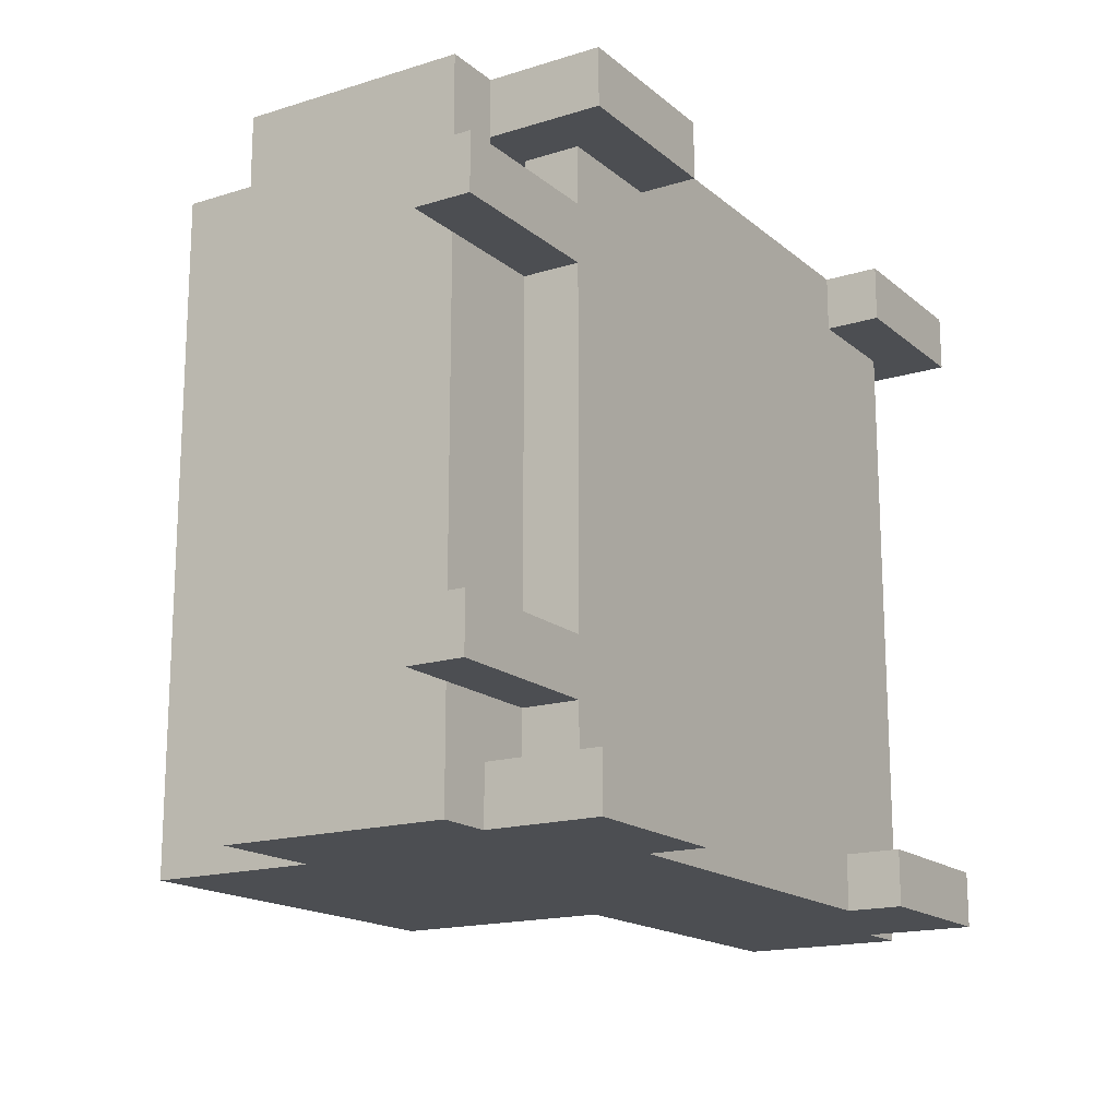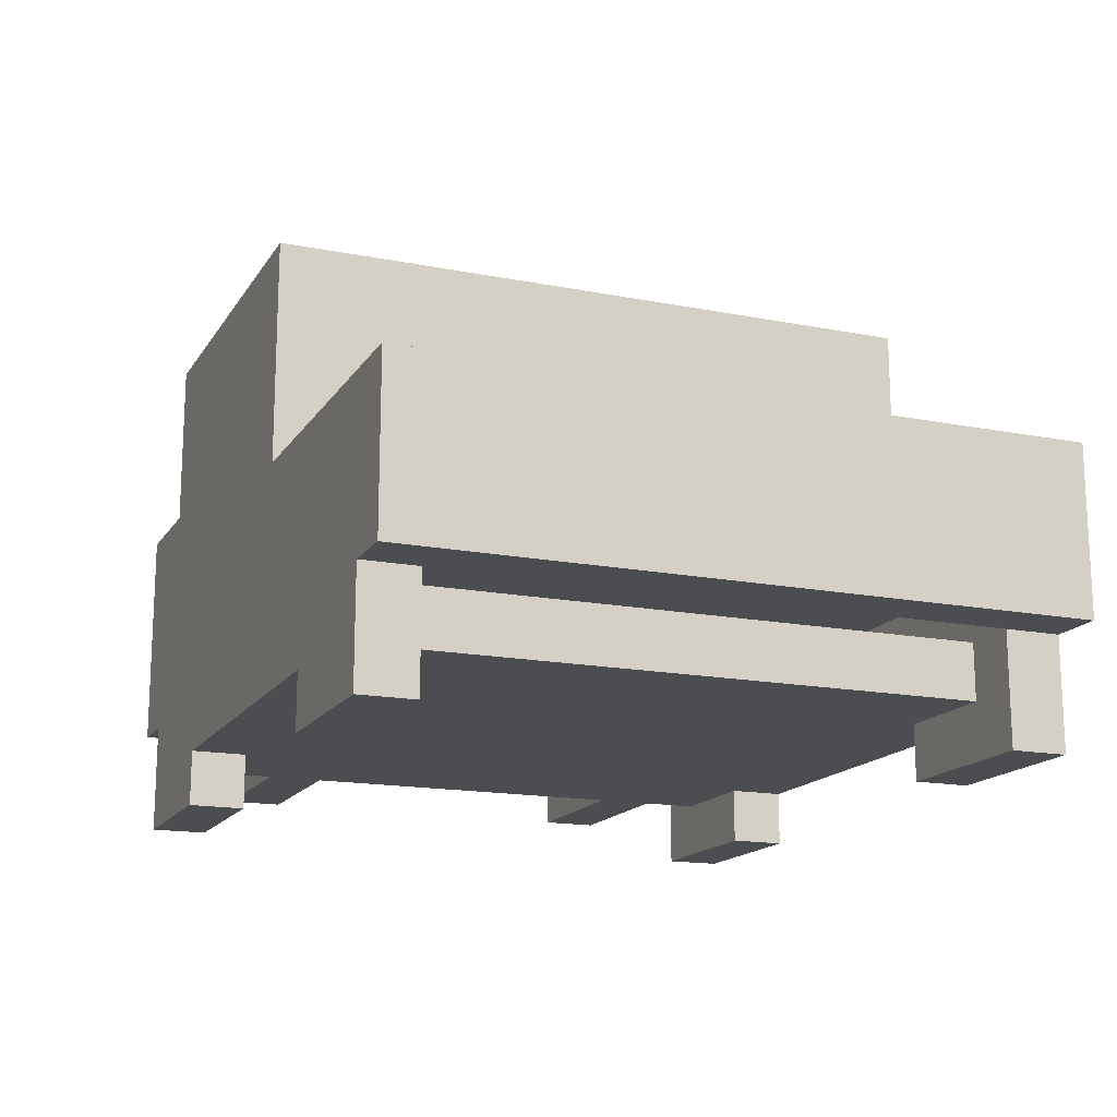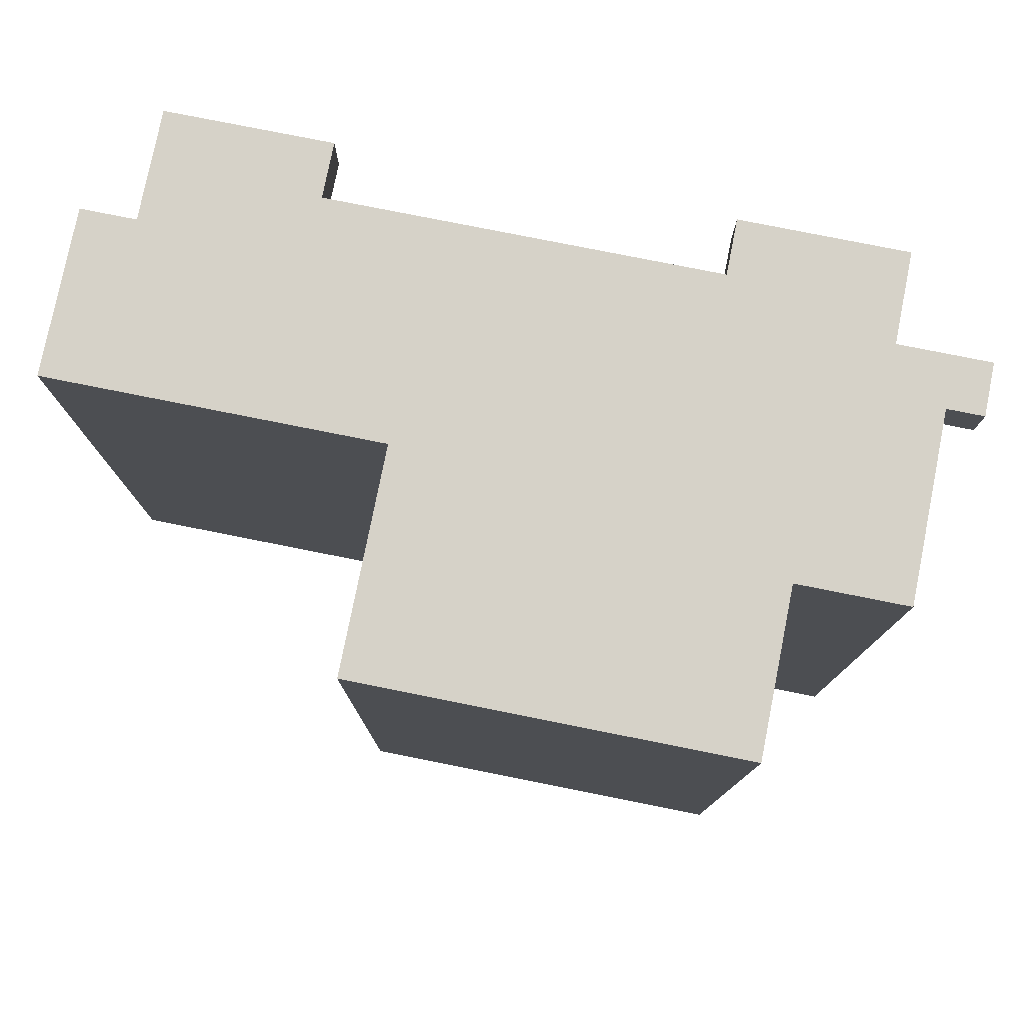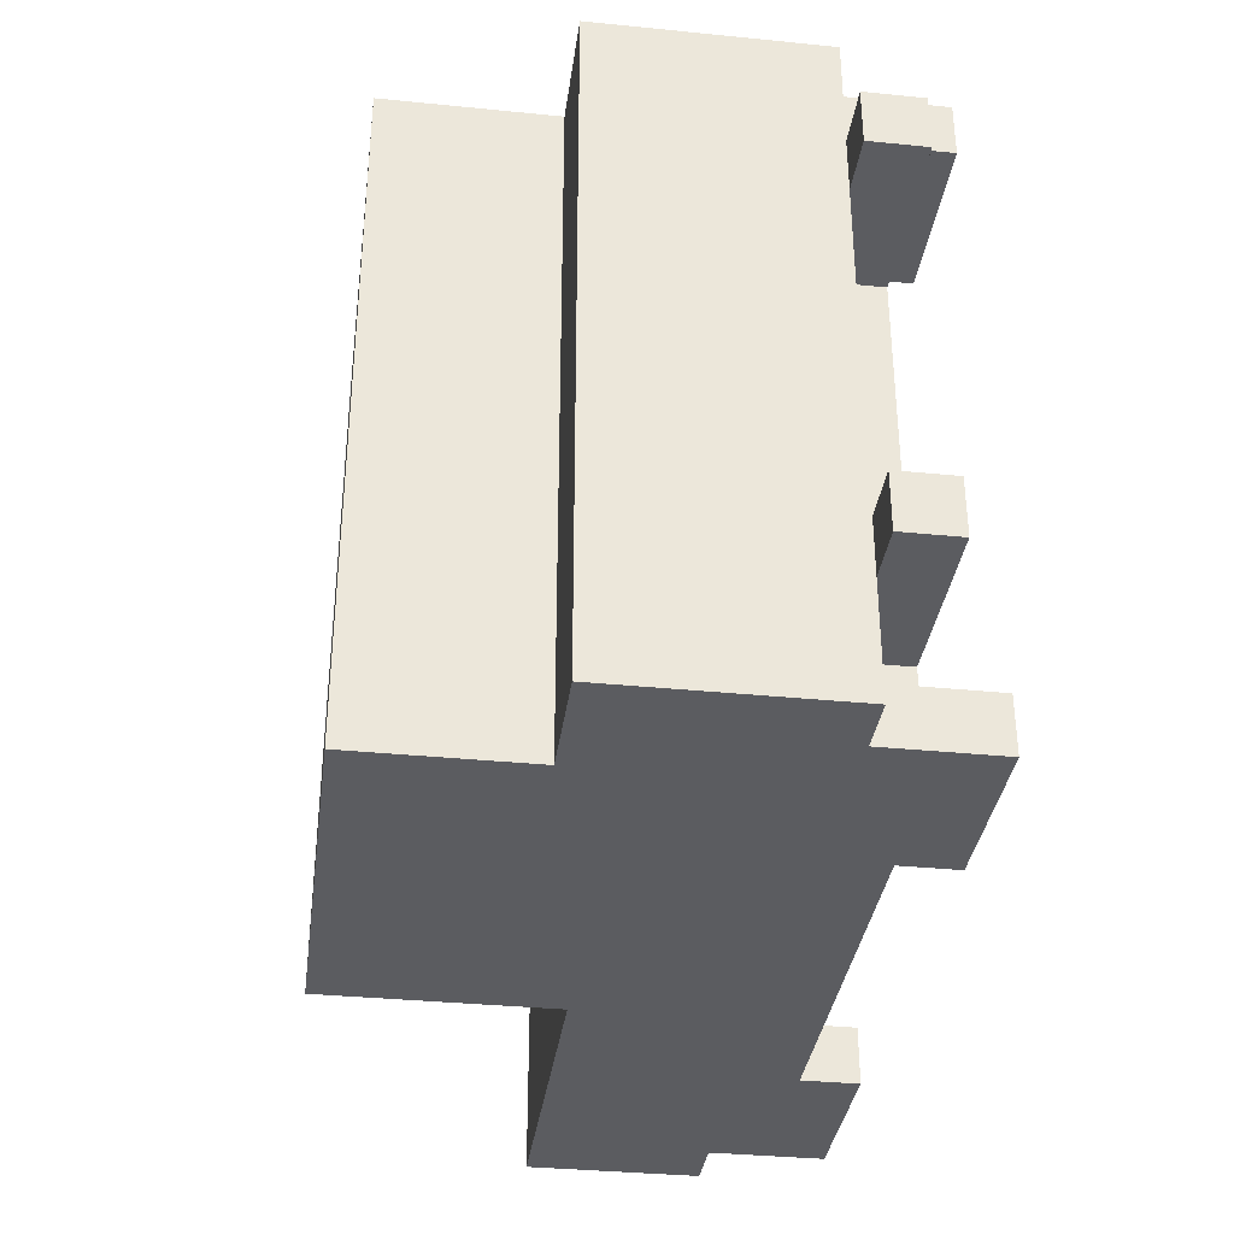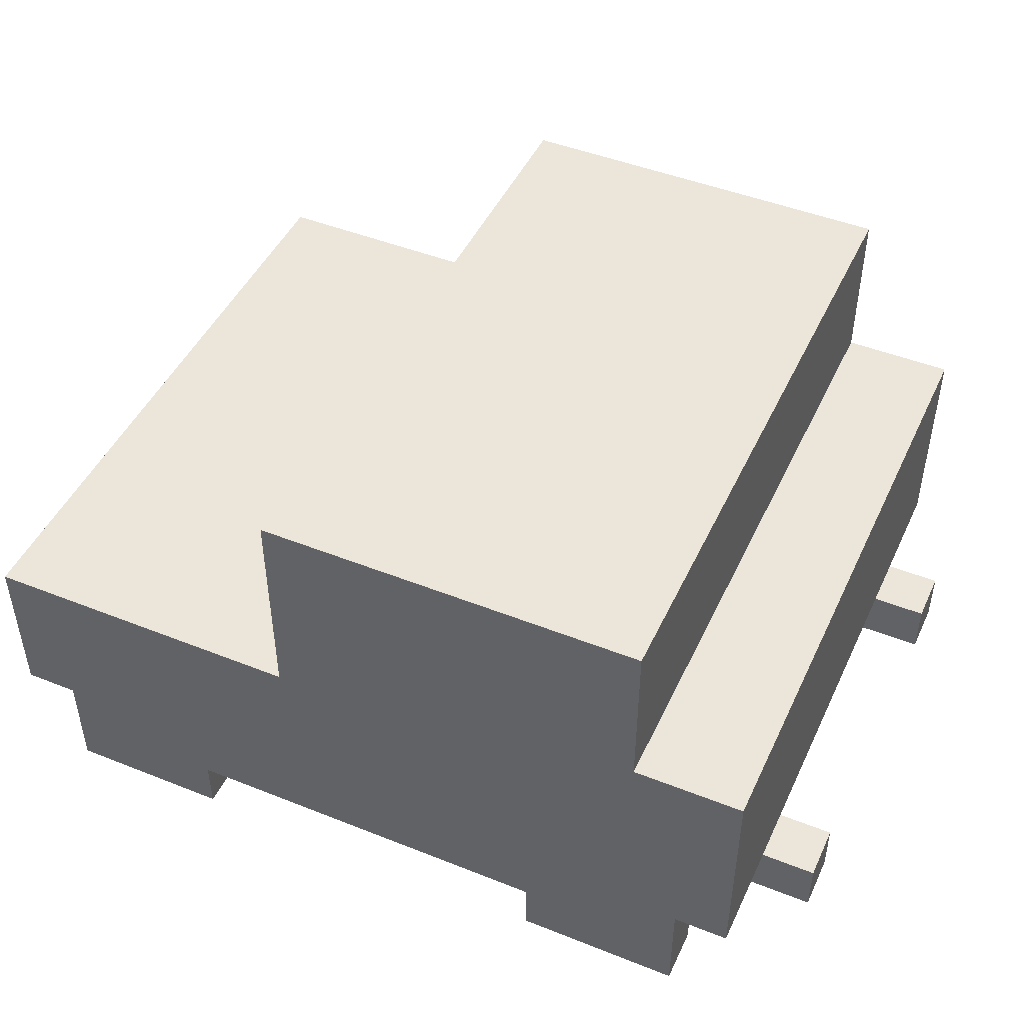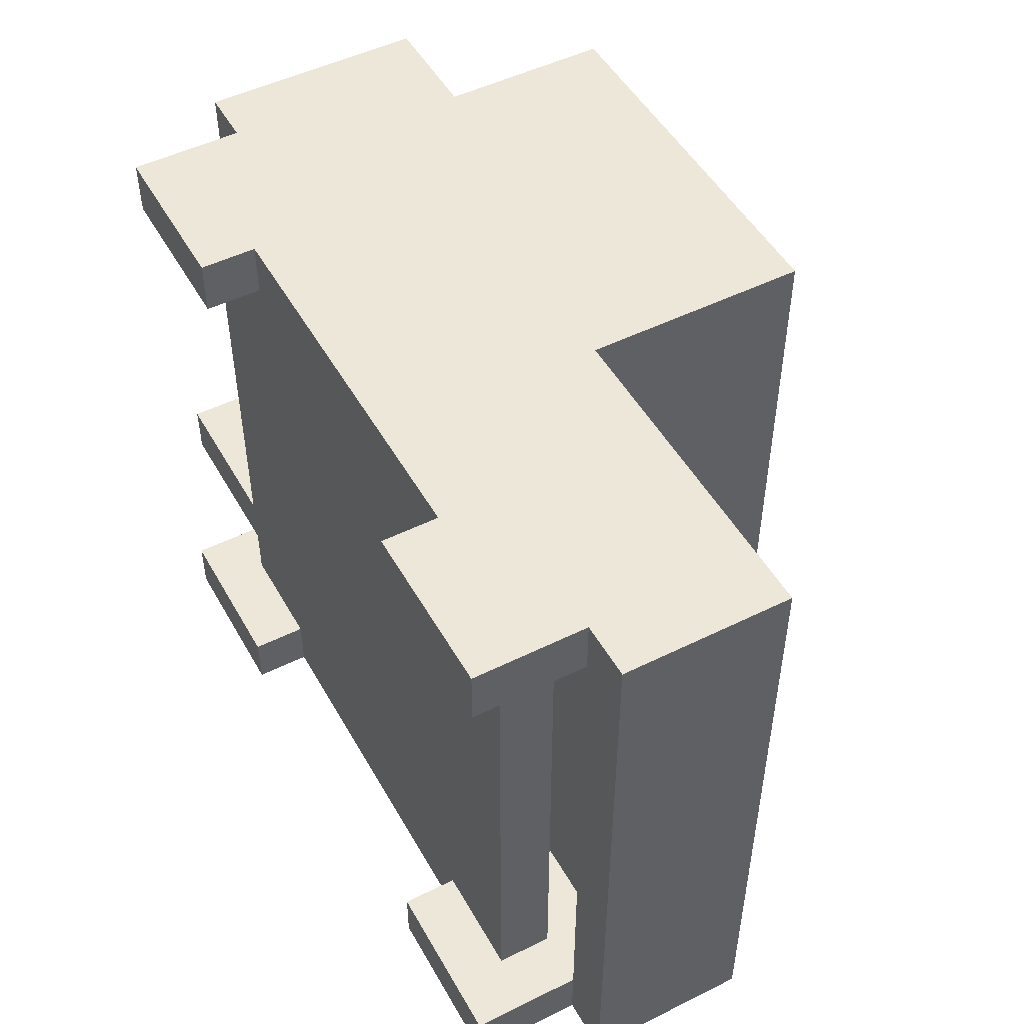
<metadata>
{"format":"obj","ext":"obj","renderer":"f3d","projection":"perspective","resolution":1024,"background":"white","views":[{"elev":-16.7,"azim":-57.8,"up":"+Z"},{"elev":-15.9,"azim":67.9,"up":"+Y"},{"elev":78.2,"azim":-168.7,"up":"+Z"},{"elev":-35.1,"azim":-97.6,"up":"+Z"},{"elev":46.8,"azim":-155.7,"up":"+Y"},{"elev":49.8,"azim":61.4,"up":"+Z"}]}
</metadata>
<code>
v -8 1 11
v -8 1 10
v -8 1 4
v -8 1 3
v -8 2 11
v -8 2 10
v -8 2 4
v -8 2 3
v -7 2 13
v -7 2 11
v -7 2 10
v -7 2 4
v -7 2 3
v -7 2 1
v -7 4 12
v -7 4 11
v -7 4 3
v -7 4 2
v -7 5 12
v -7 5 11
v -7 5 3
v -7 5 2
v -7 6 13
v -7 6 1
v -6 0 13
v -6 0 12
v -6 0 2
v -6 0 1
v -6 2 13
v -6 2 12
v -6 2 2
v -6 2 1
v -5 1 12
v -5 1 11
v -5 1 10
v -5 1 4
v -5 1 3
v -5 1 2
v -5 2 12
v -5 2 11
v -5 2 10
v -5 2 4
v -5 2 3
v -5 2 2
v -5 6 13
v -5 6 1
v -5 7 11
v -5 7 3
v -5 8 11
v -5 8 3
v -5 9 13
v -5 9 1
v 4 0 13
v 4 0 12
v 4 0 2
v 4 0 1
v 4 1 13
v 4 1 12
v 4 1 2
v 4 1 1
v 7 2 12
v 7 2 2
v 7 3 12
v 7 3 2
v -6 2 12
v -6 2 11
v -6 2 10
v -6 2 4
v -6 2 3
v -6 2 2
v -6 3 12
v -6 3 2
v -3 0 13
v -3 0 12
v -3 0 2
v -3 0 1
v -3 1 13
v -3 1 12
v -3 1 2
v -3 1 1
v 2 5 13
v 2 5 9
v 2 5 8
v 2 5 4
v 2 5 3
v 2 5 1
v 2 6 12
v 2 6 11
v 2 6 9
v 2 6 8
v 2 6 6
v 2 6 4
v 2 6 3
v 2 6 2
v 2 7 11
v 2 7 9
v 2 7 6
v 2 7 4
v 2 8 12
v 2 8 2
v 2 9 13
v 2 9 1
v 6 1 12
v 6 1 2
v 6 2 12
v 6 2 2
v 7 0 13
v 7 0 12
v 7 0 2
v 7 0 1
v 7 2 13
v 7 2 12
v 7 2 2
v 7 2 1
v 8 2 13
v 8 2 1
v 8 3 12
v 8 3 11
v 8 3 3
v 8 3 2
v 8 4 12
v 8 4 11
v 8 4 3
v 8 4 2
v 8 5 13
v 8 5 1
v -7 2 13
v -7 6 13
v -6 0 13
v -6 2 13
v -6 3 13
v -5 1 13
v -5 2 13
v -5 6 13
v -5 9 13
v -4 1 13
v -4 2 13
v -3 0 13
v -3 1 13
v -3 3 13
v -3 6 13
v -3 8 13
v 0 4 13
v 0 5 13
v 0 6 13
v 0 8 13
v 1 4 13
v 1 5 13
v 2 5 13
v 2 9 13
v 4 0 13
v 4 1 13
v 4 3 13
v 5 1 13
v 5 2 13
v 6 1 13
v 6 2 13
v 7 0 13
v 7 2 13
v 7 3 13
v 8 2 13
v 8 5 13
v -8 1 11
v -8 2 11
v -7 2 11
v -6 2 11
v -5 1 11
v -5 2 11
v -8 1 4
v -8 2 4
v -7 2 4
v -6 2 4
v -5 1 4
v -5 2 4
v -6 0 2
v -6 2 2
v -6 3 2
v -5 1 2
v -5 2 2
v -5 3 2
v -3 0 2
v -3 1 2
v -3 2 2
v -3 3 2
v 4 0 2
v 4 1 2
v 4 2 2
v 4 3 2
v 6 1 2
v 6 2 2
v 7 0 2
v 7 2 2
v 7 3 2
v -6 0 12
v -6 2 12
v -6 3 12
v -5 1 12
v -5 2 12
v -5 3 12
v -3 0 12
v -3 1 12
v -3 2 12
v -3 3 12
v 4 0 12
v 4 1 12
v 4 2 12
v 4 3 12
v 6 1 12
v 6 2 12
v 7 0 12
v 7 2 12
v 7 3 12
v -8 1 10
v -8 2 10
v -7 2 10
v -6 2 10
v -5 1 10
v -5 2 10
v -8 1 3
v -8 2 3
v -7 2 3
v -6 2 3
v -5 1 3
v -5 2 3
v -7 2 1
v -7 6 1
v -6 0 1
v -6 2 1
v -6 3 1
v -5 1 1
v -5 2 1
v -5 6 1
v -5 9 1
v -4 1 1
v -4 2 1
v -3 0 1
v -3 1 1
v -3 3 1
v -3 6 1
v -3 8 1
v 0 4 1
v 0 5 1
v 0 6 1
v 0 8 1
v 1 4 1
v 1 5 1
v 2 5 1
v 2 9 1
v 4 0 1
v 4 1 1
v 4 3 1
v 5 1 1
v 5 2 1
v 6 1 1
v 6 2 1
v 7 0 1
v 7 2 1
v 7 3 1
v 8 2 1
v 8 5 1
v -6 0 13
v -3 0 13
v 4 0 13
v 7 0 13
v -6 0 12
v -3 0 12
v 4 0 12
v 7 0 12
v -6 0 2
v -3 0 2
v 4 0 2
v 7 0 2
v -6 0 1
v -3 0 1
v 4 0 1
v 7 0 1
v -3 1 13
v 4 1 13
v -5 1 12
v -3 1 12
v 4 1 12
v 6 1 12
v -8 1 11
v -5 1 11
v -8 1 10
v -5 1 10
v -8 1 4
v -5 1 4
v -4 1 4
v -8 1 3
v -5 1 3
v -4 1 3
v -5 1 2
v -3 1 2
v 4 1 2
v 6 1 2
v -3 1 1
v 4 1 1
v -7 2 13
v -6 2 13
v 7 2 13
v 8 2 13
v -6 2 12
v 7 2 12
v -7 2 11
v -6 2 11
v -7 2 10
v -6 2 10
v -7 2 4
v -6 2 4
v -7 2 3
v -6 2 3
v -6 2 2
v 7 2 2
v -7 2 1
v -6 2 1
v 7 2 1
v 8 2 1
v -6 3 12
v -5 3 12
v -3 3 12
v 4 3 12
v 7 3 12
v -6 3 2
v -5 3 2
v -3 3 2
v 4 3 2
v 7 3 2
v -5 2 12
v -3 2 12
v 4 2 12
v 6 2 12
v -8 2 11
v -7 2 11
v -6 2 11
v -5 2 11
v -8 2 10
v -7 2 10
v -6 2 10
v -5 2 10
v -8 2 4
v -7 2 4
v -6 2 4
v -5 2 4
v -4 2 4
v -8 2 3
v -7 2 3
v -6 2 3
v -5 2 3
v -4 2 3
v -5 2 2
v -3 2 2
v 4 2 2
v 6 2 2
v 2 5 13
v 8 5 13
v 2 5 9
v 2 5 8
v 2 5 4
v 2 5 3
v 2 5 1
v 8 5 1
v -7 6 13
v -5 6 13
v -7 6 1
v -5 6 1
v -5 9 13
v 2 9 13
v -5 9 1
v 2 9 1
f 5 2 1
f 6 2 5
f 7 4 3
f 8 4 7
f 15 10 9
f 15 14 13
f 15 13 12
f 15 12 11
f 15 11 10
f 16 14 15
f 17 14 16
f 18 14 17
f 19 15 9
f 19 16 15
f 20 17 16
f 20 16 19
f 21 18 17
f 21 17 20
f 22 14 18
f 22 18 21
f 23 21 20
f 23 20 19
f 23 22 21
f 23 19 9
f 24 14 22
f 24 22 23
f 29 26 25
f 30 26 29
f 31 28 27
f 32 28 31
f 39 34 33
f 40 34 39
f 41 36 35
f 42 36 41
f 43 38 37
f 44 38 43
f 47 46 45
f 48 46 47
f 49 47 45
f 49 48 47
f 50 46 48
f 50 48 49
f 51 49 45
f 51 50 49
f 52 46 50
f 52 50 51
f 57 54 53
f 58 54 57
f 59 56 55
f 60 56 59
f 63 62 61
f 64 62 63
f 65 66 71
f 69 70 71
f 68 69 71
f 67 68 71
f 66 67 71
f 71 70 72
f 73 74 77
f 77 74 78
f 75 76 79
f 79 76 80
f 81 82 87
f 87 82 88
f 82 83 89
f 88 82 89
f 83 84 90
f 89 83 90
f 90 84 91
f 84 85 92
f 91 84 92
f 85 86 93
f 92 85 93
f 93 86 94
f 87 88 95
f 88 89 95
f 90 91 96
f 95 89 96
f 89 90 96
f 91 92 97
f 96 91 97
f 93 94 98
f 97 92 98
f 92 93 98
f 95 96 99
f 96 97 99
f 97 98 99
f 81 87 99
f 87 95 99
f 98 94 100
f 99 98 100
f 94 86 100
f 81 99 101
f 99 100 101
f 100 86 102
f 101 100 102
f 103 104 105
f 105 104 106
f 107 108 111
f 111 108 112
f 109 110 113
f 113 110 114
f 115 116 117
f 117 116 118
f 118 116 119
f 119 116 120
f 115 117 121
f 117 118 121
f 118 119 122
f 121 118 122
f 119 120 123
f 122 119 123
f 120 116 124
f 123 120 124
f 122 123 125
f 121 122 125
f 123 124 125
f 115 121 125
f 124 116 126
f 125 124 126
f 130 128 127
f 131 128 130
f 132 130 129
f 132 131 130
f 133 131 132
f 134 128 131
f 136 132 129
f 136 133 132
f 137 131 133
f 137 133 136
f 138 136 129
f 138 137 136
f 139 137 138
f 140 131 137
f 140 137 139
f 140 135 134
f 140 134 131
f 141 135 140
f 142 135 141
f 143 140 139
f 143 141 140
f 144 141 143
f 145 142 141
f 145 141 144
f 146 135 142
f 146 142 145
f 147 144 143
f 147 143 139
f 148 145 144
f 148 144 147
f 148 146 145
f 149 148 147
f 149 146 148
f 150 135 146
f 150 146 149
f 152 147 139
f 152 149 147
f 153 149 152
f 154 152 151
f 154 153 152
f 155 153 154
f 156 154 151
f 156 155 154
f 157 153 155
f 157 155 156
f 158 156 151
f 158 157 156
f 159 153 157
f 159 157 158
f 160 149 153
f 160 153 159
f 161 160 159
f 162 149 160
f 162 160 161
f 165 164 163
f 166 165 163
f 167 166 163
f 168 166 167
f 171 170 169
f 172 171 169
f 173 172 169
f 174 172 173
f 178 176 175
f 178 177 176
f 179 177 178
f 180 177 179
f 181 178 175
f 182 178 181
f 183 180 179
f 184 180 183
f 187 184 183
f 188 184 187
f 189 186 185
f 190 188 187
f 191 189 185
f 191 190 189
f 192 188 190
f 192 190 191
f 193 188 192
f 194 195 197
f 195 196 197
f 197 196 198
f 198 196 199
f 194 197 200
f 200 197 201
f 198 199 202
f 202 199 203
f 202 203 206
f 206 203 207
f 204 205 208
f 206 207 209
f 204 208 210
f 208 209 210
f 209 207 211
f 210 209 211
f 211 207 212
f 213 214 215
f 213 215 216
f 213 216 217
f 217 216 218
f 219 220 221
f 219 221 222
f 219 222 223
f 223 222 224
f 225 226 228
f 228 226 229
f 227 228 230
f 228 229 230
f 230 229 231
f 229 226 232
f 227 230 234
f 230 231 234
f 231 229 235
f 234 231 235
f 227 234 236
f 234 235 236
f 236 235 237
f 235 229 238
f 237 235 238
f 232 233 238
f 229 232 238
f 238 233 239
f 239 233 240
f 237 238 241
f 238 239 241
f 241 239 242
f 239 240 243
f 242 239 243
f 240 233 244
f 243 240 244
f 241 242 245
f 237 241 245
f 242 243 246
f 245 242 246
f 243 244 246
f 245 246 247
f 246 244 247
f 244 233 248
f 247 244 248
f 237 245 250
f 245 247 250
f 250 247 251
f 249 250 252
f 250 251 252
f 252 251 253
f 249 252 254
f 252 253 254
f 253 251 255
f 254 253 255
f 249 254 256
f 254 255 256
f 255 251 257
f 256 255 257
f 251 247 258
f 257 251 258
f 257 258 259
f 258 247 260
f 259 258 260
f 265 262 261
f 266 262 265
f 267 264 263
f 268 264 267
f 273 270 269
f 274 270 273
f 275 272 271
f 276 272 275
f 280 278 277
f 281 278 280
f 284 280 279
f 284 282 281
f 284 281 280
f 285 284 283
f 286 282 284
f 286 284 285
f 288 282 286
f 289 282 288
f 290 288 287
f 291 289 288
f 291 288 290
f 292 282 289
f 292 289 291
f 293 292 291
f 294 282 292
f 294 292 293
f 295 282 294
f 296 282 295
f 297 295 294
f 298 295 297
f 303 300 299
f 304 302 301
f 305 303 299
f 306 303 305
f 309 308 307
f 310 308 309
f 313 312 311
f 314 302 304
f 315 313 311
f 316 313 315
f 317 302 314
f 318 302 317
f 324 320 319
f 325 321 320
f 325 320 324
f 326 323 322
f 326 321 325
f 326 322 321
f 327 323 326
f 328 323 327
f 329 330 336
f 330 331 336
f 331 332 336
f 333 334 337
f 337 334 338
f 335 336 339
f 336 332 340
f 339 336 340
f 340 332 344
f 344 332 345
f 341 342 346
f 346 342 347
f 343 344 348
f 344 345 349
f 348 344 349
f 345 332 350
f 349 345 350
f 349 350 351
f 350 332 352
f 351 350 352
f 352 332 353
f 353 332 354
f 355 356 357
f 357 356 358
f 358 356 359
f 359 356 360
f 360 356 361
f 361 356 362
f 363 364 365
f 365 364 366
f 367 368 369
f 369 368 370

</code>
